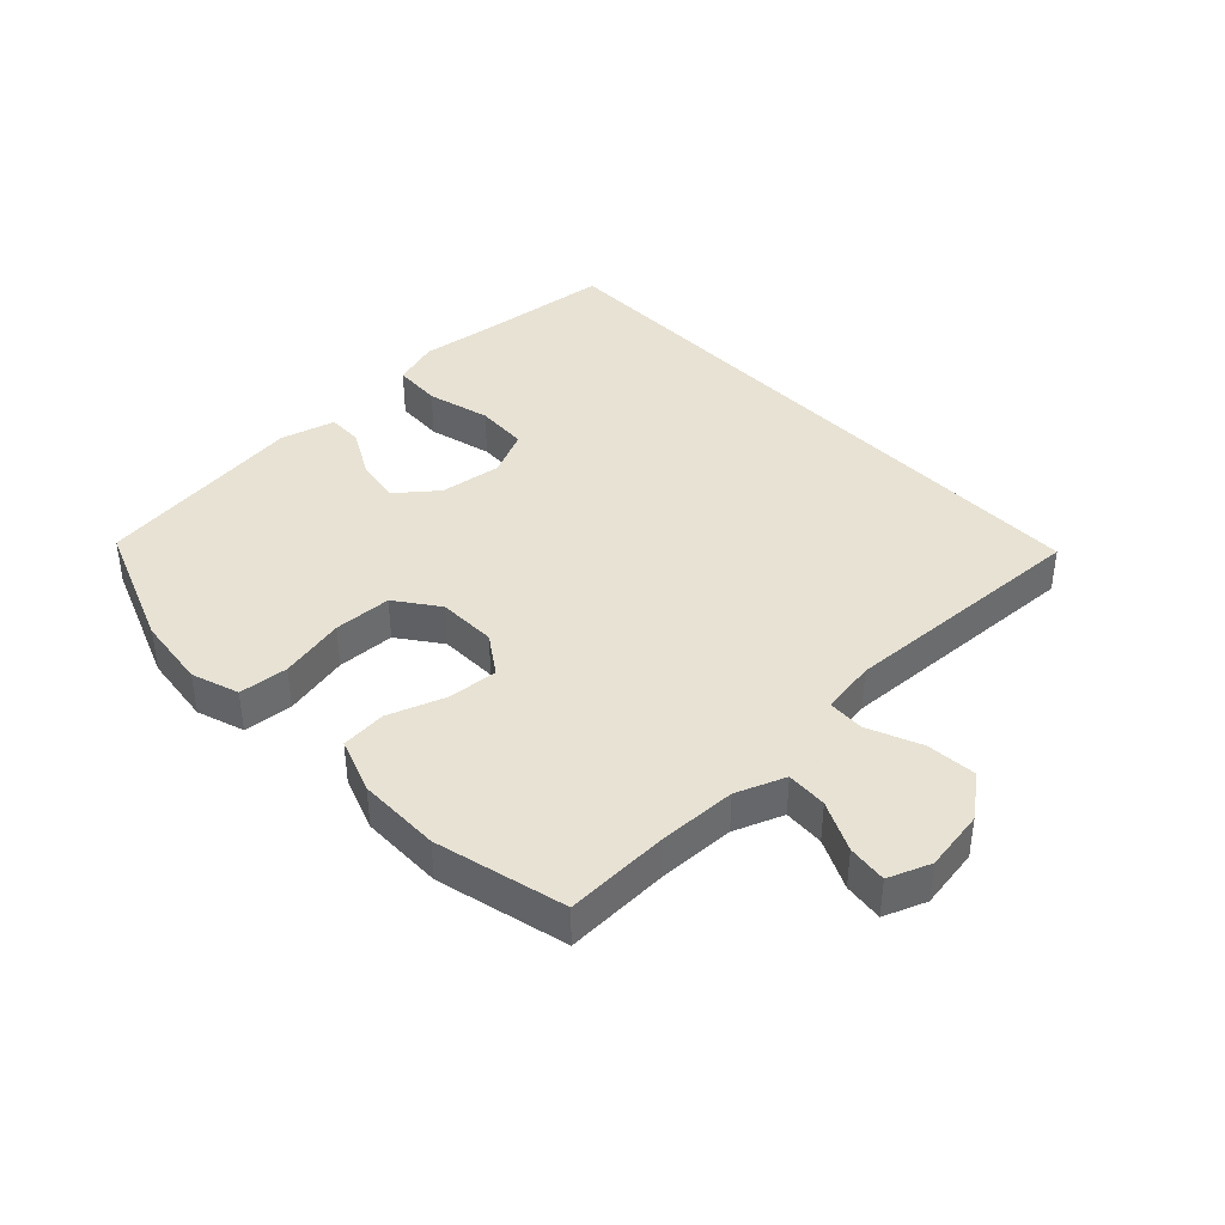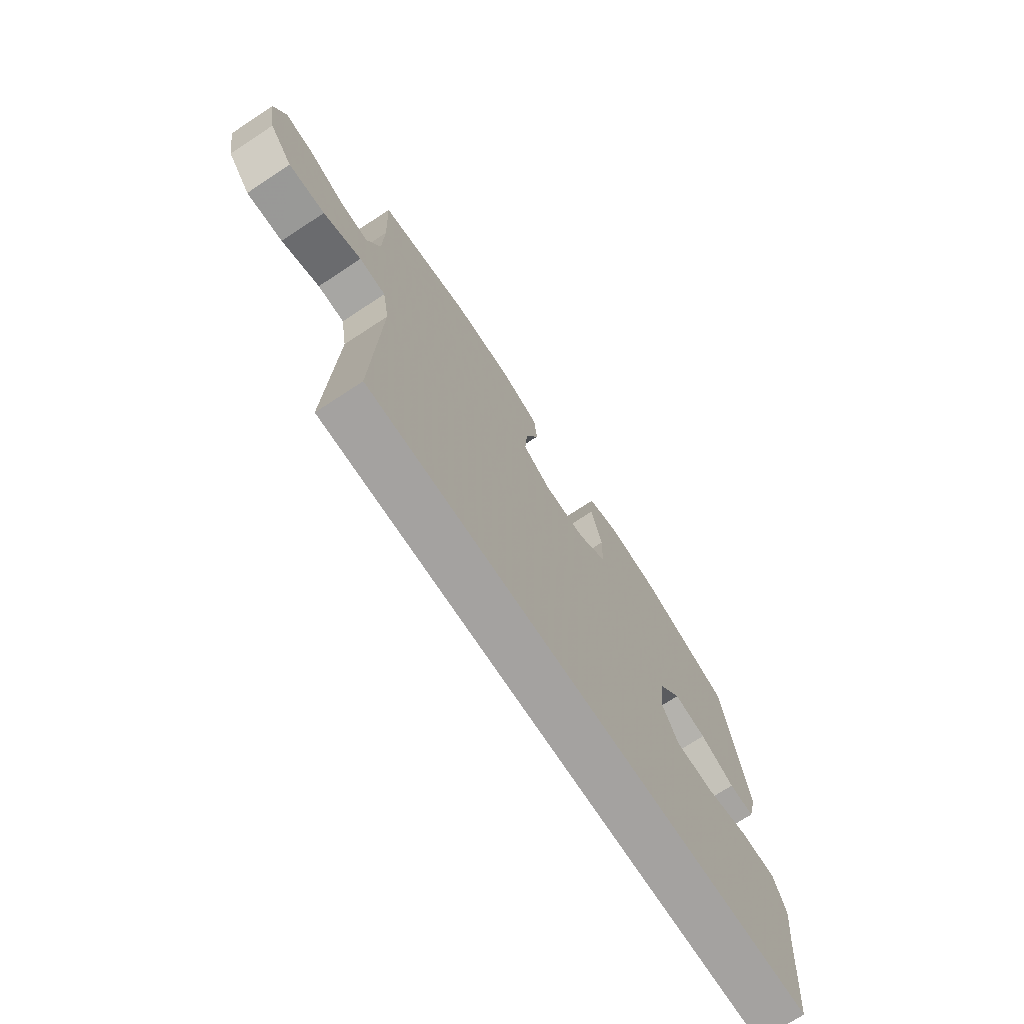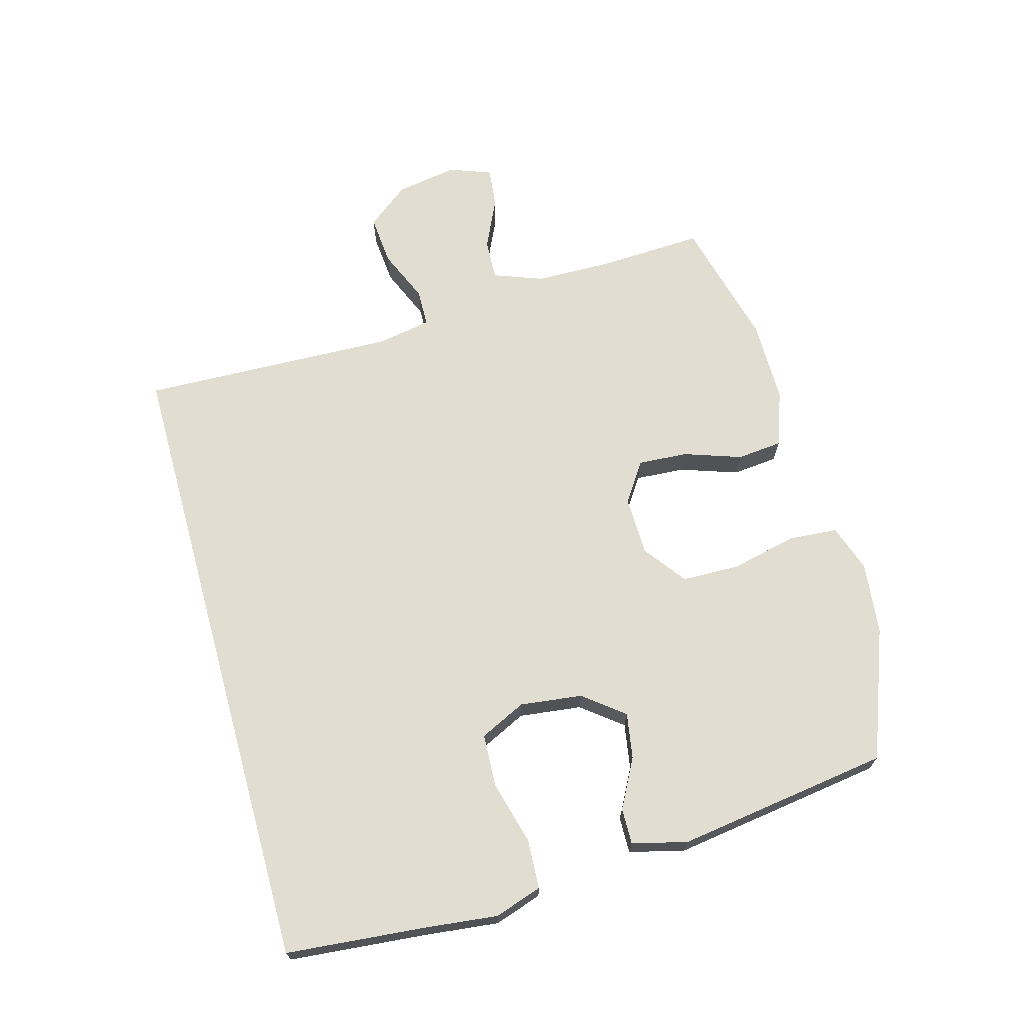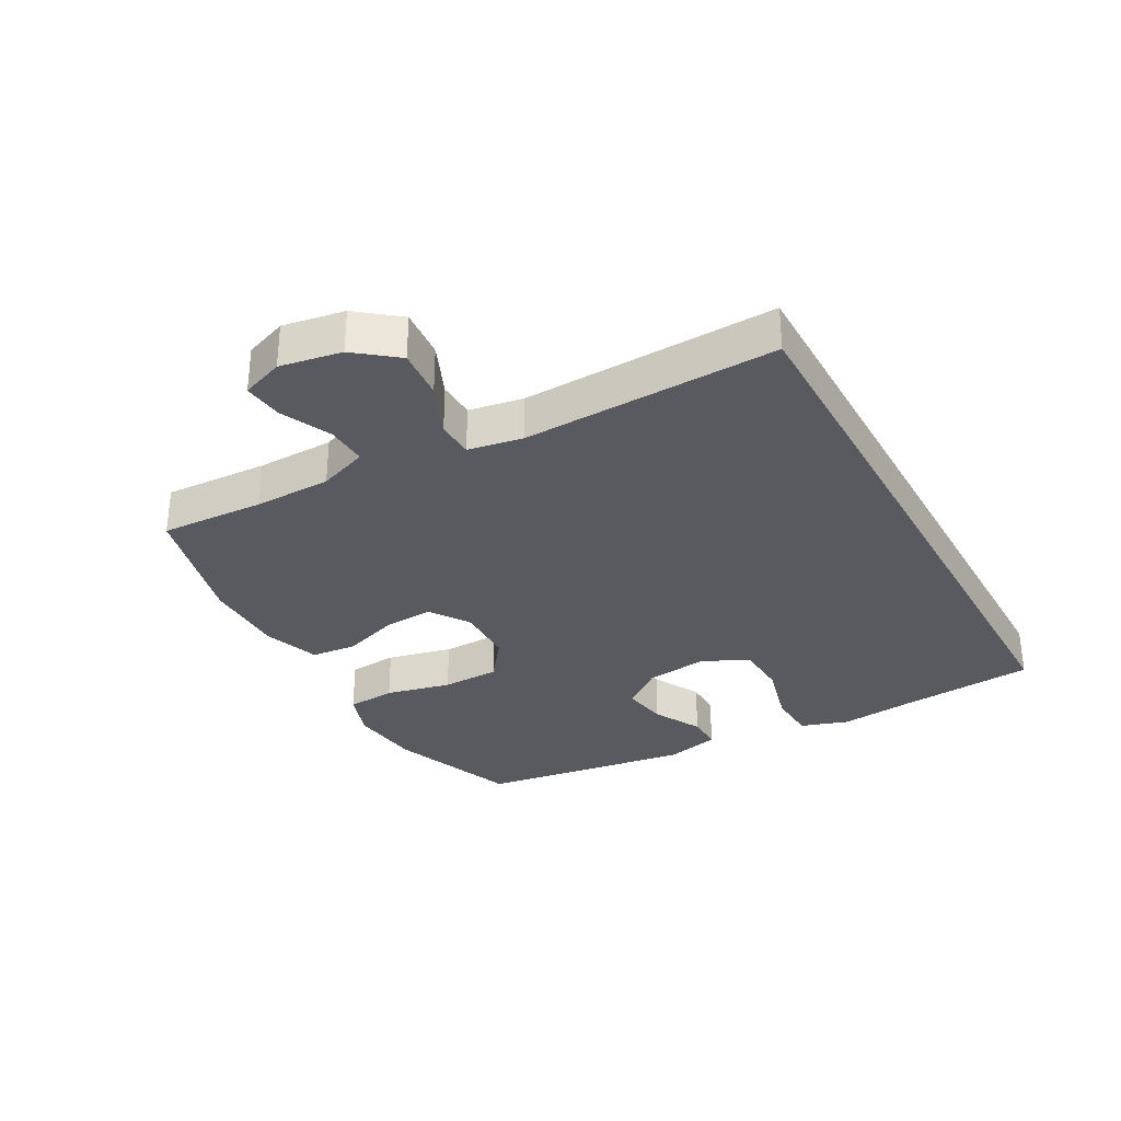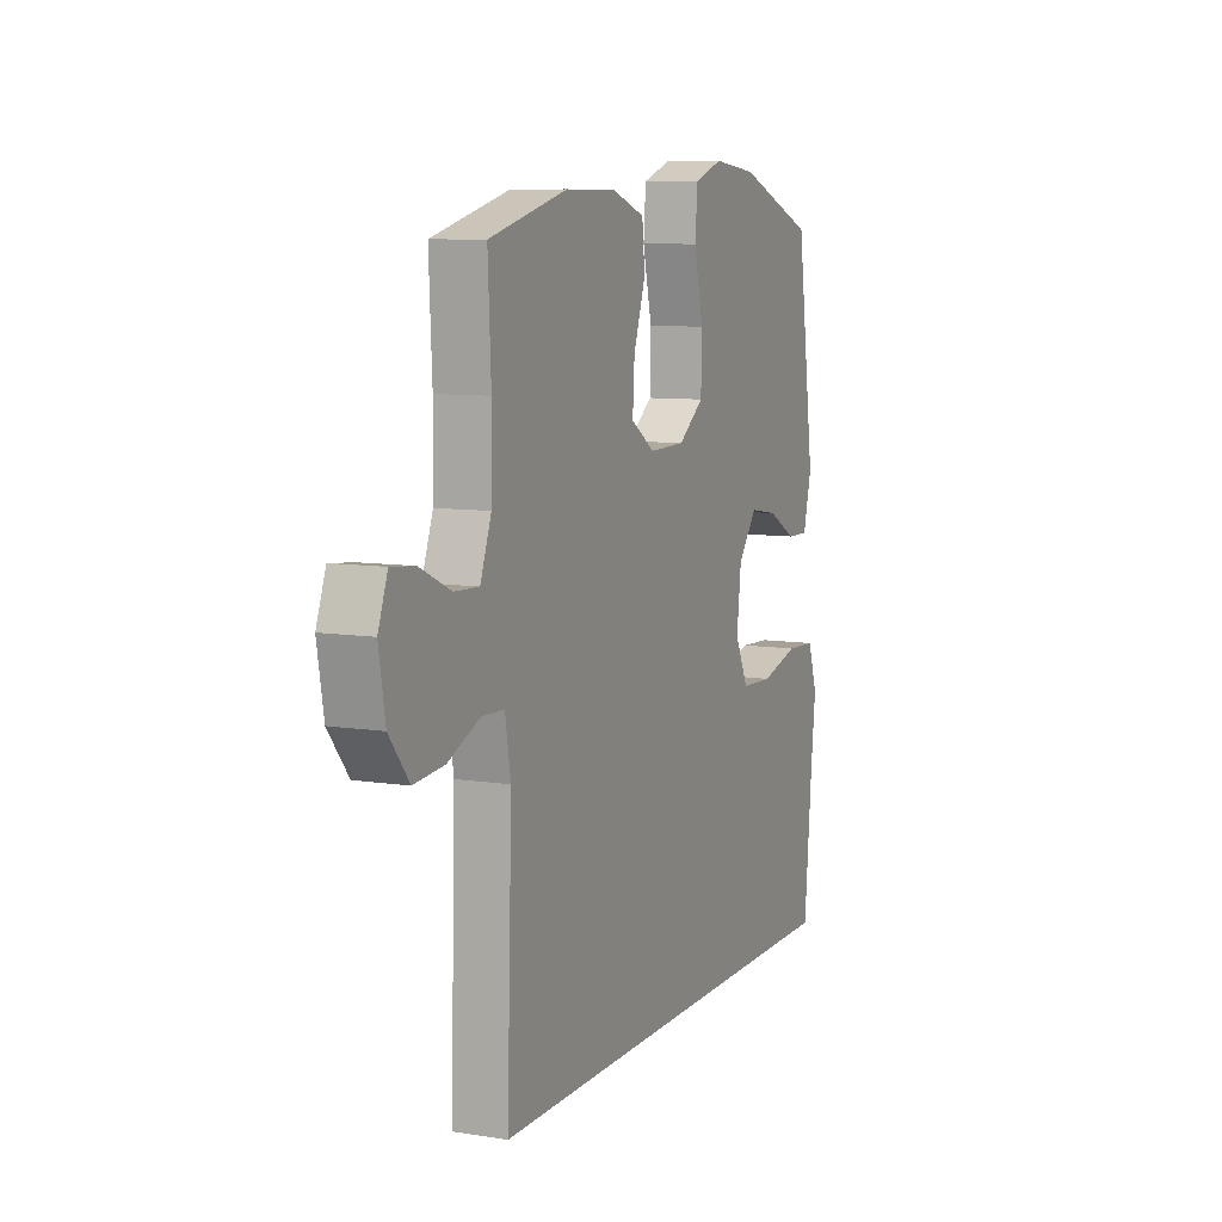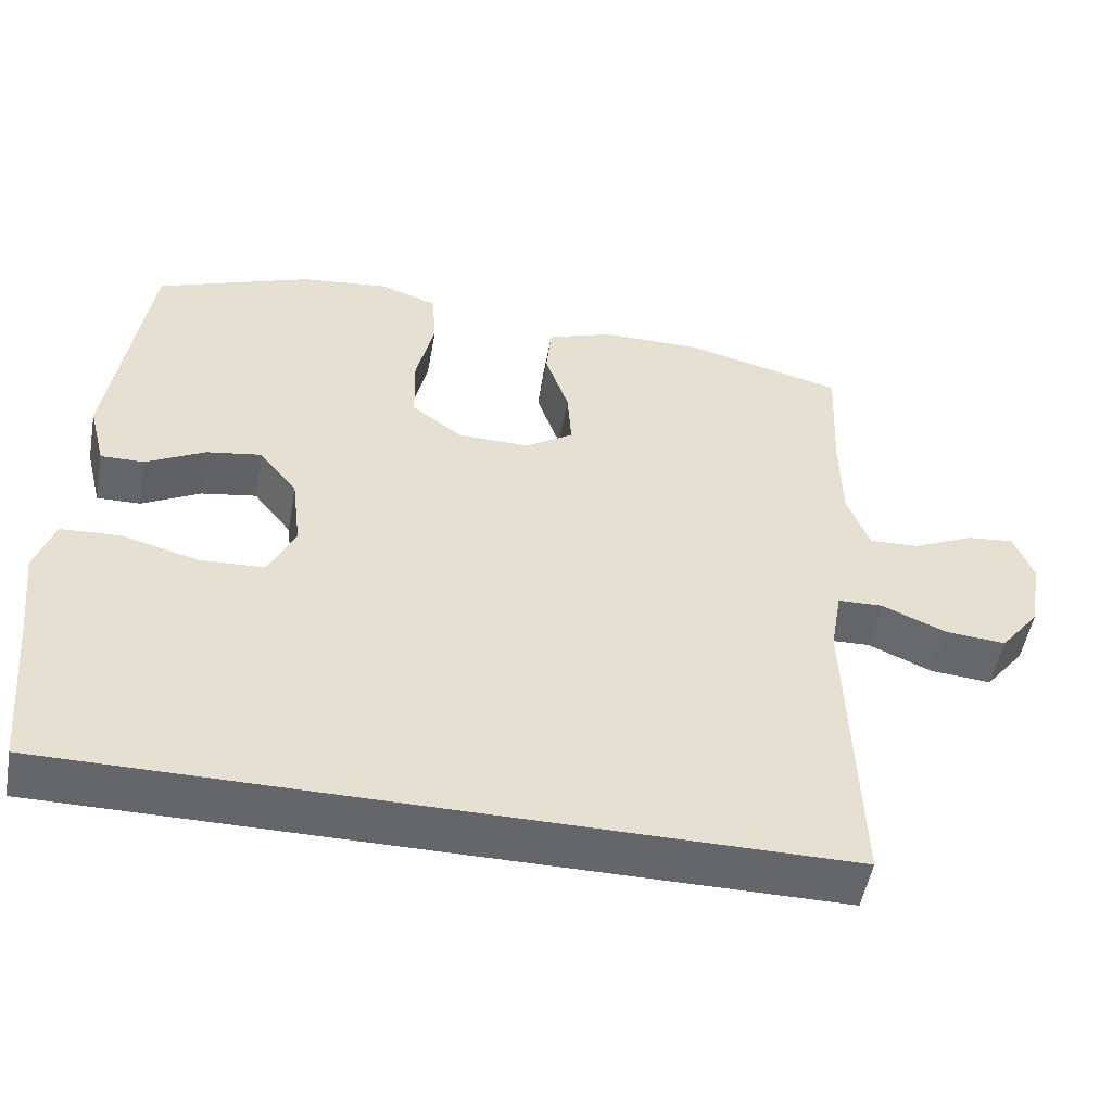
<metadata>
{"format":"obj","ext":"obj","renderer":"f3d","projection":"perspective","resolution":1024,"background":"white","views":[{"elev":39.7,"azim":47.0,"up":"+Y"},{"elev":-72.7,"azim":123.3,"up":"+Z"},{"elev":68.7,"azim":-105.5,"up":"+Y"},{"elev":-31.9,"azim":118.9,"up":"+Y"},{"elev":8.6,"azim":113.2,"up":"+Z"},{"elev":-51.7,"azim":-10.3,"up":"+Z"}]}
</metadata>
<code>
v 0.5 0.07 0.5
v 0.492 0.07 0.335
v 0.494 0.07 0.212
v 0.523 0.07 0.134
v 0.588 0.07 0.137
v 0.668 0.07 0.174
v 0.731 0.07 0.181
v 0.756 0.07 0.114
v 0.739 0.07 0.016
v 0.687 0.07 -0.05
v 0.607 0.07 -0.043
v 0.523 0.07 -0.007
v 0.464 0.07 -0.009
v 0.449 0.07 -0.096
v 0.462 0.07 -0.5
v -0.548 0.07 -0.5
v -0.568 0.07 -0.28
v -0.581 0.07 -0.164
v -0.556 0.07 -0.089
v -0.478 0.07 -0.085
v -0.377 0.07 -0.112
v -0.293 0.07 -0.108
v -0.258 0.07 -0.035
v -0.27 0.07 0.064
v -0.32 0.07 0.128
v -0.393 0.07 0.116
v -0.47 0.07 0.075
v -0.527 0.07 0.074
v -0.549 0.07 0.161
v -0.5 0.07 0.5
v -0.295 0.07 0.577
v -0.18 0.07 0.59
v -0.105 0.07 0.564
v -0.099 0.07 0.486
v -0.123 0.07 0.382
v -0.121 0.07 0.29
v -0.054 0.07 0.24
v 0.04 0.07 0.238
v 0.103 0.07 0.28
v 0.098 0.07 0.359
v 0.067 0.07 0.45
v 0.074 0.07 0.522
v 0.162 0.07 0.553
v 0.294 0.07 0.553
v 0.5 0 0.5
v 0.492 0 0.335
v 0.494 0 0.212
v 0.523 0 0.134
v 0.588 0 0.137
v 0.668 0 0.174
v 0.731 0 0.181
v 0.756 0 0.114
v 0.739 0 0.016
v 0.687 0 -0.05
v 0.607 0 -0.043
v 0.523 0 -0.007
v 0.464 0 -0.009
v 0.449 0 -0.096
v 0.462 0 -0.5
v -0.548 0 -0.5
v -0.568 0 -0.28
v -0.581 0 -0.164
v -0.556 0 -0.089
v -0.478 0 -0.085
v -0.377 0 -0.112
v -0.293 0 -0.108
v -0.258 0 -0.035
v -0.27 0 0.064
v -0.32 0 0.128
v -0.393 0 0.116
v -0.47 0 0.075
v -0.527 0 0.074
v -0.549 0 0.161
v -0.5 0 0.5
v -0.295 0 0.577
v -0.18 0 0.59
v -0.105 0 0.564
v -0.099 0 0.486
v -0.123 0 0.382
v -0.121 0 0.29
v -0.054 0 0.24
v 0.04 0 0.238
v 0.103 0 0.28
v 0.098 0 0.359
v 0.067 0 0.45
v 0.074 0 0.522
v 0.162 0 0.553
v 0.294 0 0.553
f 44 1 2
f 43 44 2
f 42 43 2
f 41 42 2
f 40 41 2
f 39 40 2 3
f 38 39 3 4
f 37 38 4
f 33 34 35
f 32 33 35
f 31 32 35
f 30 31 35
f 29 30 35
f 28 29 35
f 27 28 35
f 26 27 35
f 25 26 35 36
f 24 25 36 37
f 19 20 21
f 18 19 21
f 17 18 21
f 17 21 22
f 16 17 22
f 15 16 22
f 14 15 22
f 13 14 22 23
f 10 11 12
f 9 10 12
f 8 9 12
f 7 8 12
f 6 7 12
f 5 6 12
f 4 5 12 13
f 23 24 37
f 13 23 37
f 4 13 37
f 46 45 88
f 46 88 87
f 46 87 86
f 46 86 85
f 46 85 84
f 47 46 84 83
f 48 47 83 82
f 48 82 81
f 79 78 77
f 79 77 76
f 79 76 75
f 79 75 74
f 79 74 73
f 79 73 72
f 79 72 71
f 79 71 70
f 80 79 70 69
f 81 80 69 68
f 65 64 63
f 65 63 62
f 65 62 61
f 66 65 61
f 66 61 60
f 66 60 59
f 66 59 58
f 67 66 58 57
f 56 55 54
f 56 54 53
f 56 53 52
f 56 52 51
f 56 51 50
f 56 50 49
f 57 56 49 48
f 81 68 67
f 81 67 57
f 81 57 48
f 1 45 46 2
f 2 46 47 3
f 3 47 48 4
f 4 48 49 5
f 5 49 50 6
f 6 50 51 7
f 7 51 52 8
f 8 52 53 9
f 9 53 54 10
f 10 54 55 11
f 11 55 56 12
f 12 56 57 13
f 13 57 58 14
f 14 58 59 15
f 15 59 60 16
f 16 60 61 17
f 17 61 62 18
f 18 62 63 19
f 19 63 64 20
f 20 64 65 21
f 21 65 66 22
f 22 66 67 23
f 23 67 68 24
f 24 68 69 25
f 25 69 70 26
f 26 70 71 27
f 27 71 72 28
f 28 72 73 29
f 29 73 74 30
f 30 74 75 31
f 31 75 76 32
f 32 76 77 33
f 33 77 78 34
f 34 78 79 35
f 35 79 80 36
f 36 80 81 37
f 37 81 82 38
f 38 82 83 39
f 39 83 84 40
f 40 84 85 41
f 41 85 86 42
f 42 86 87 43
f 43 87 88 44
f 44 88 45 1

</code>
